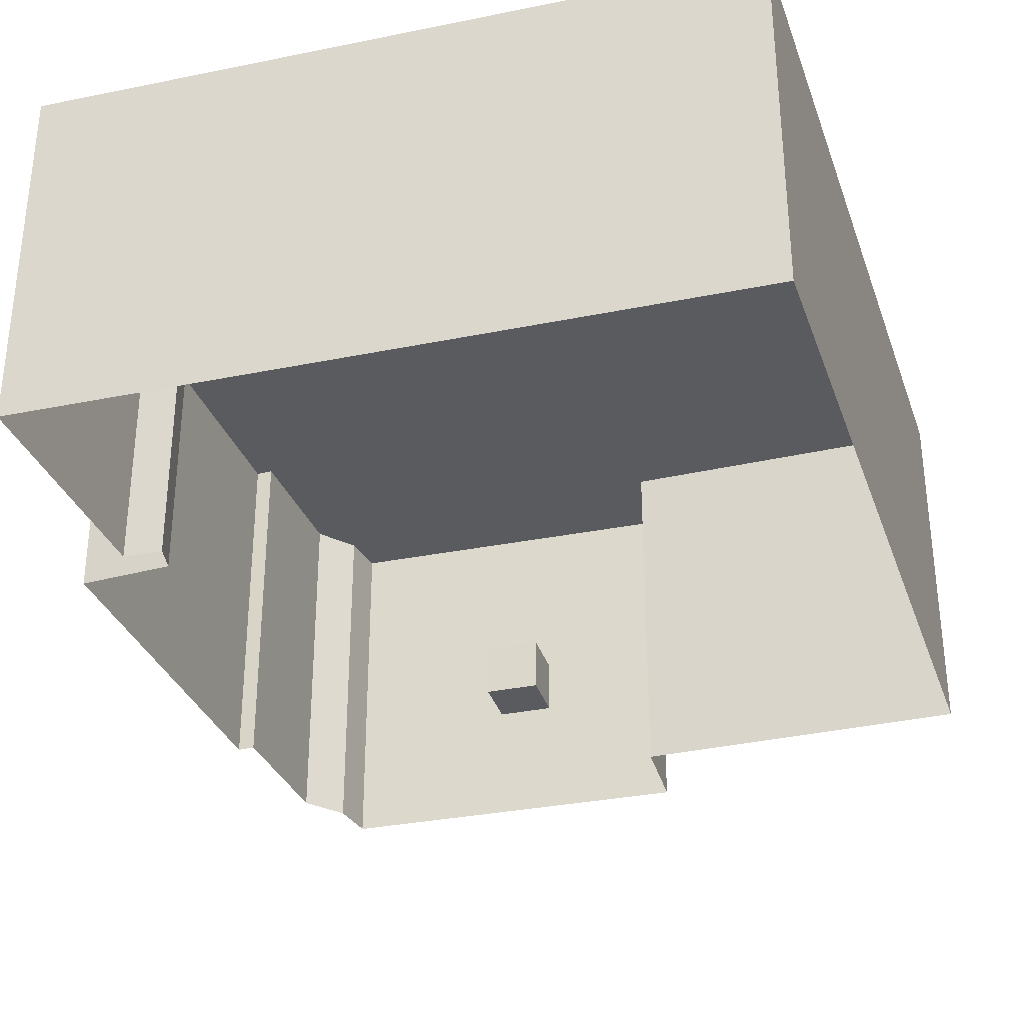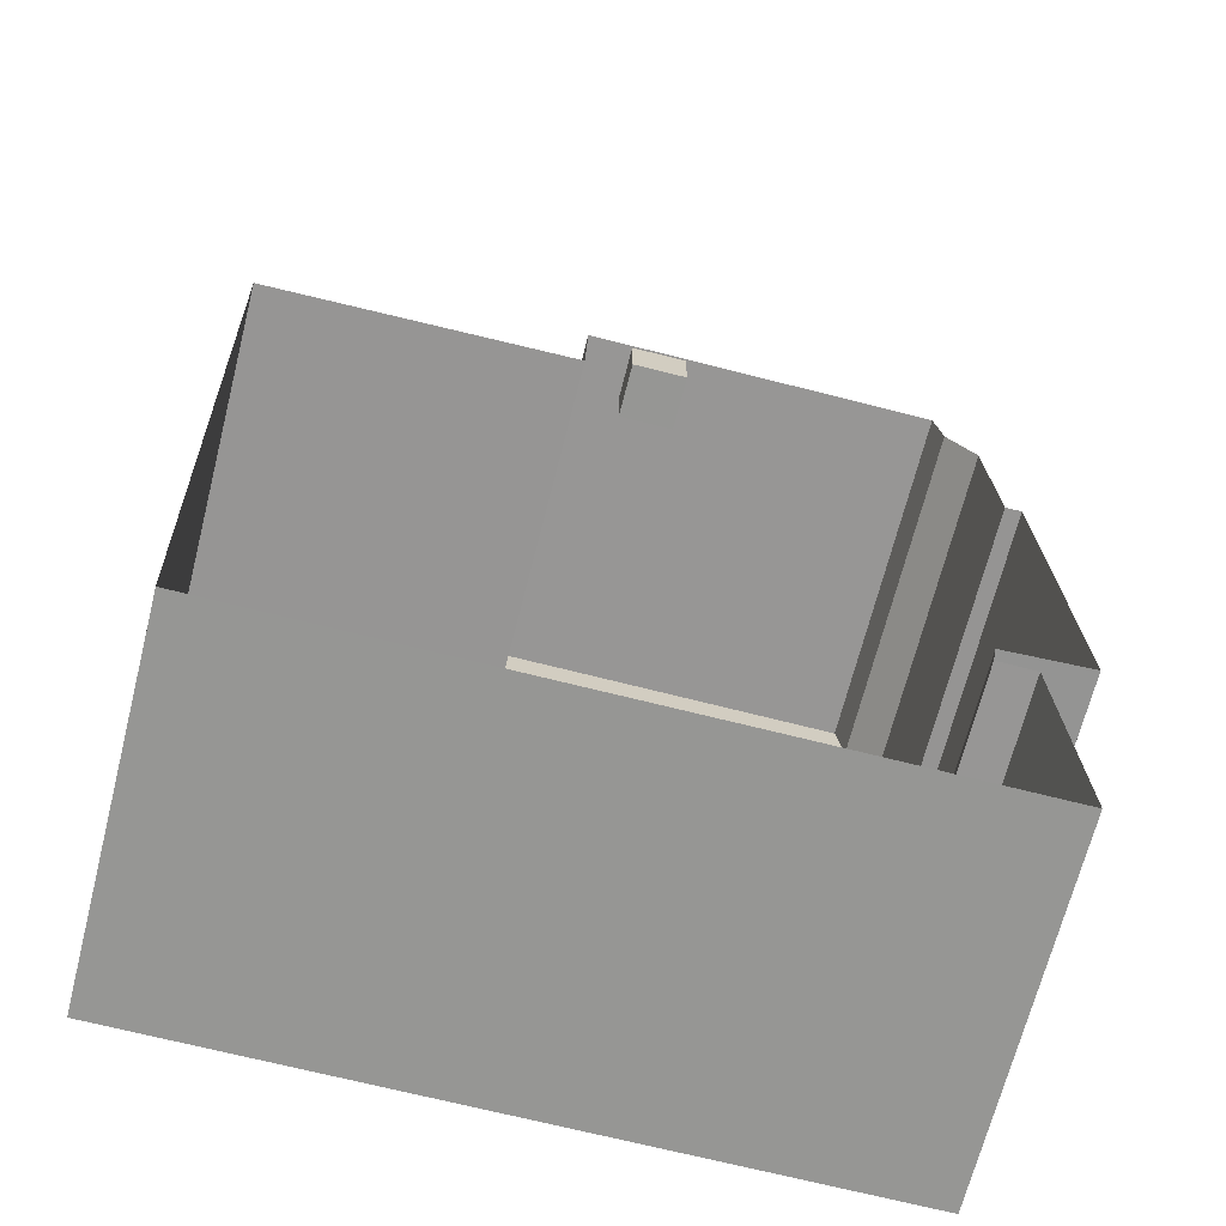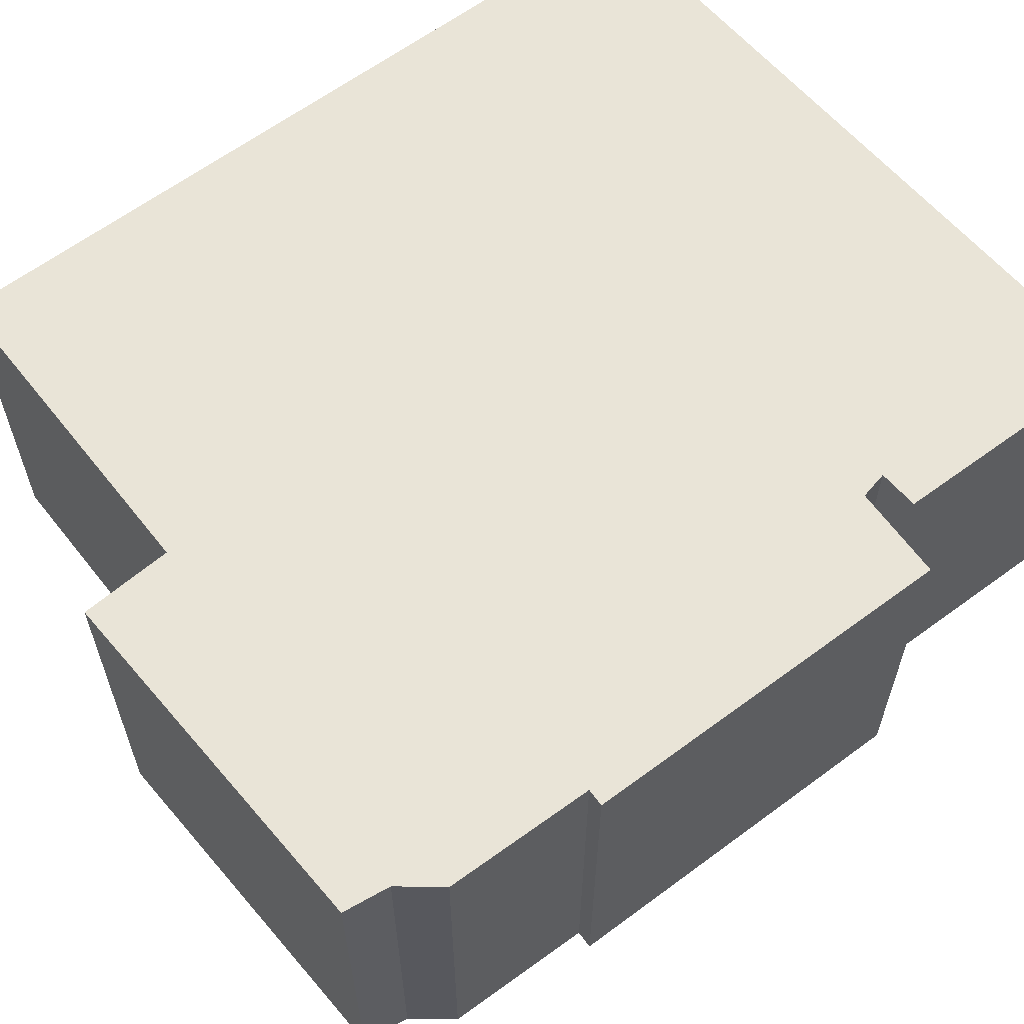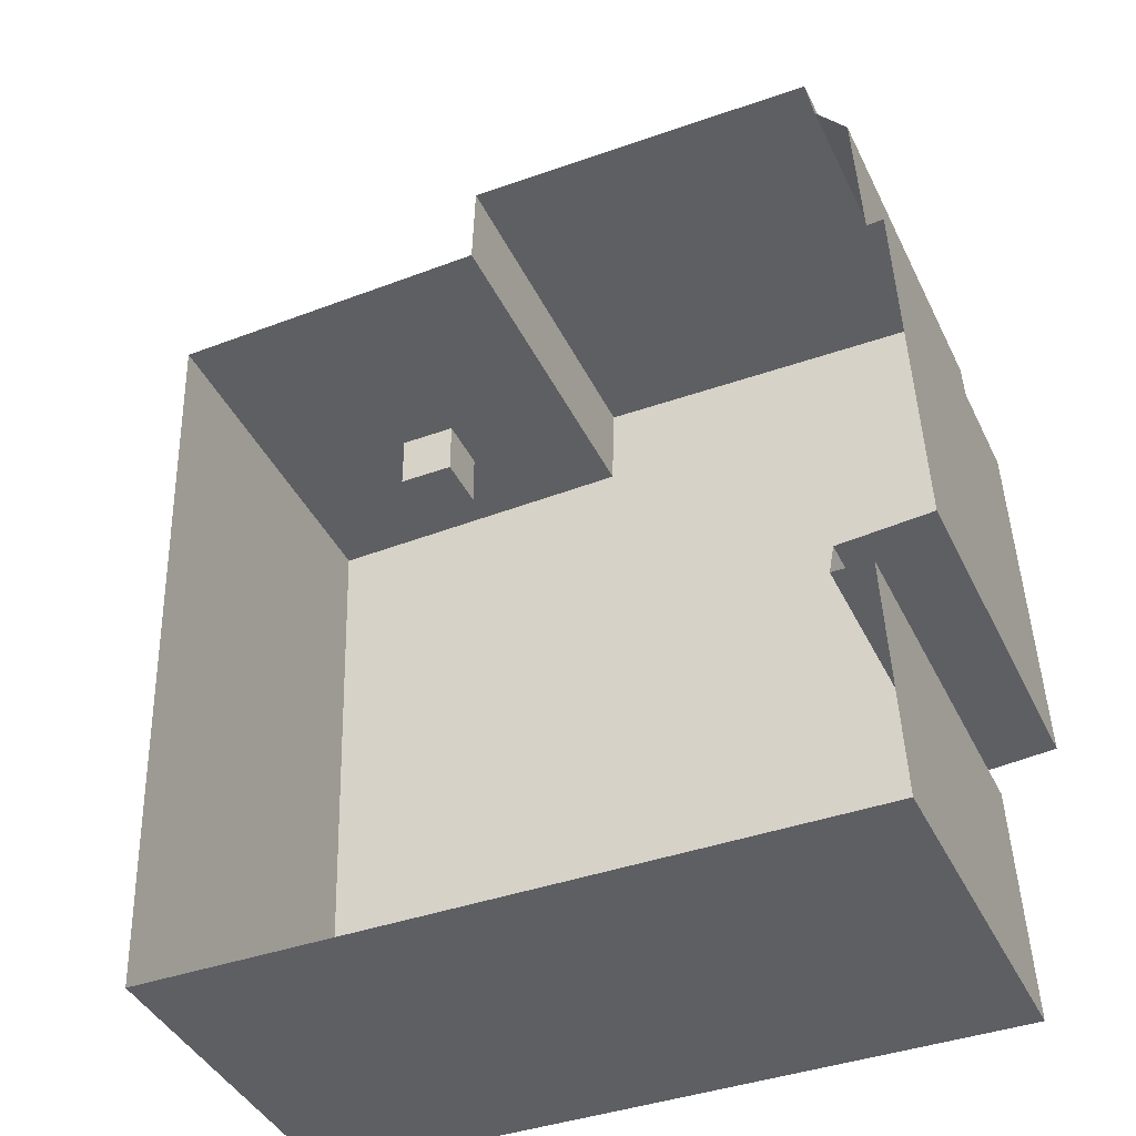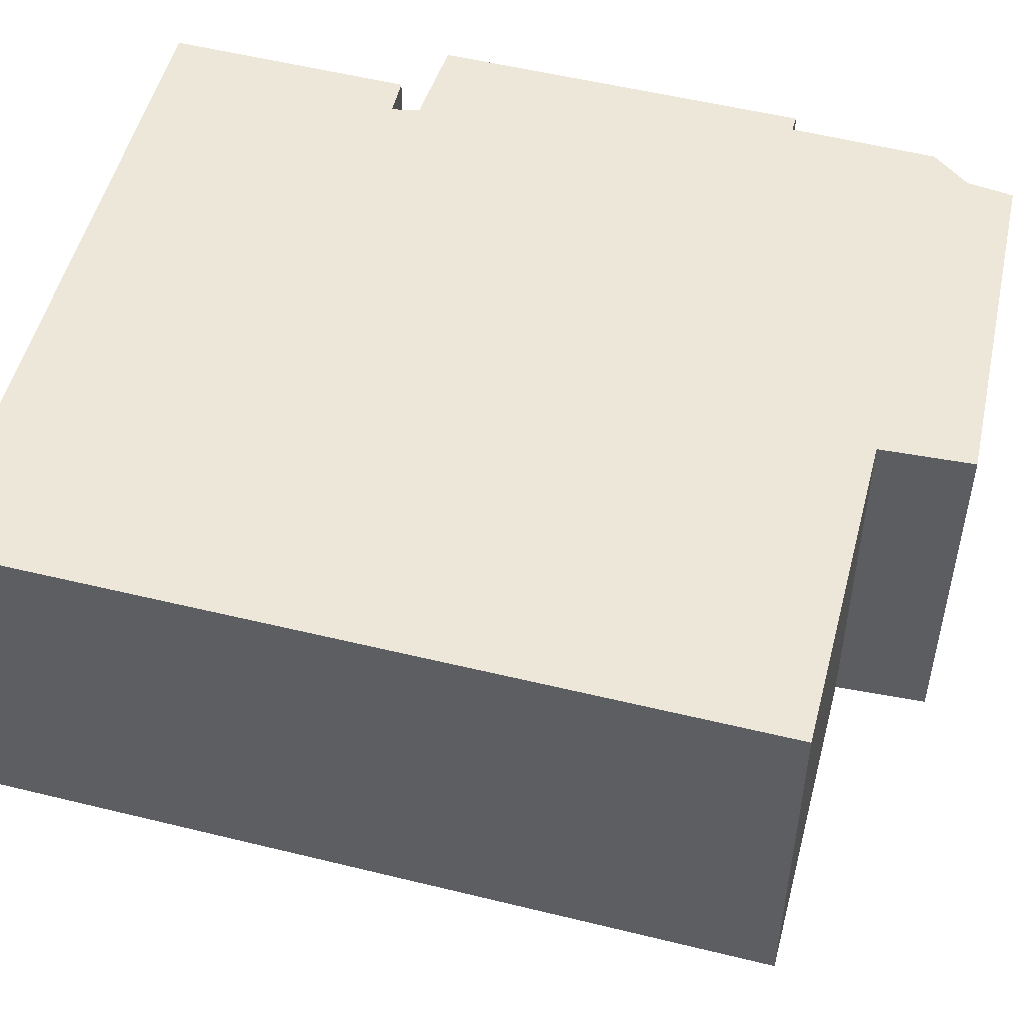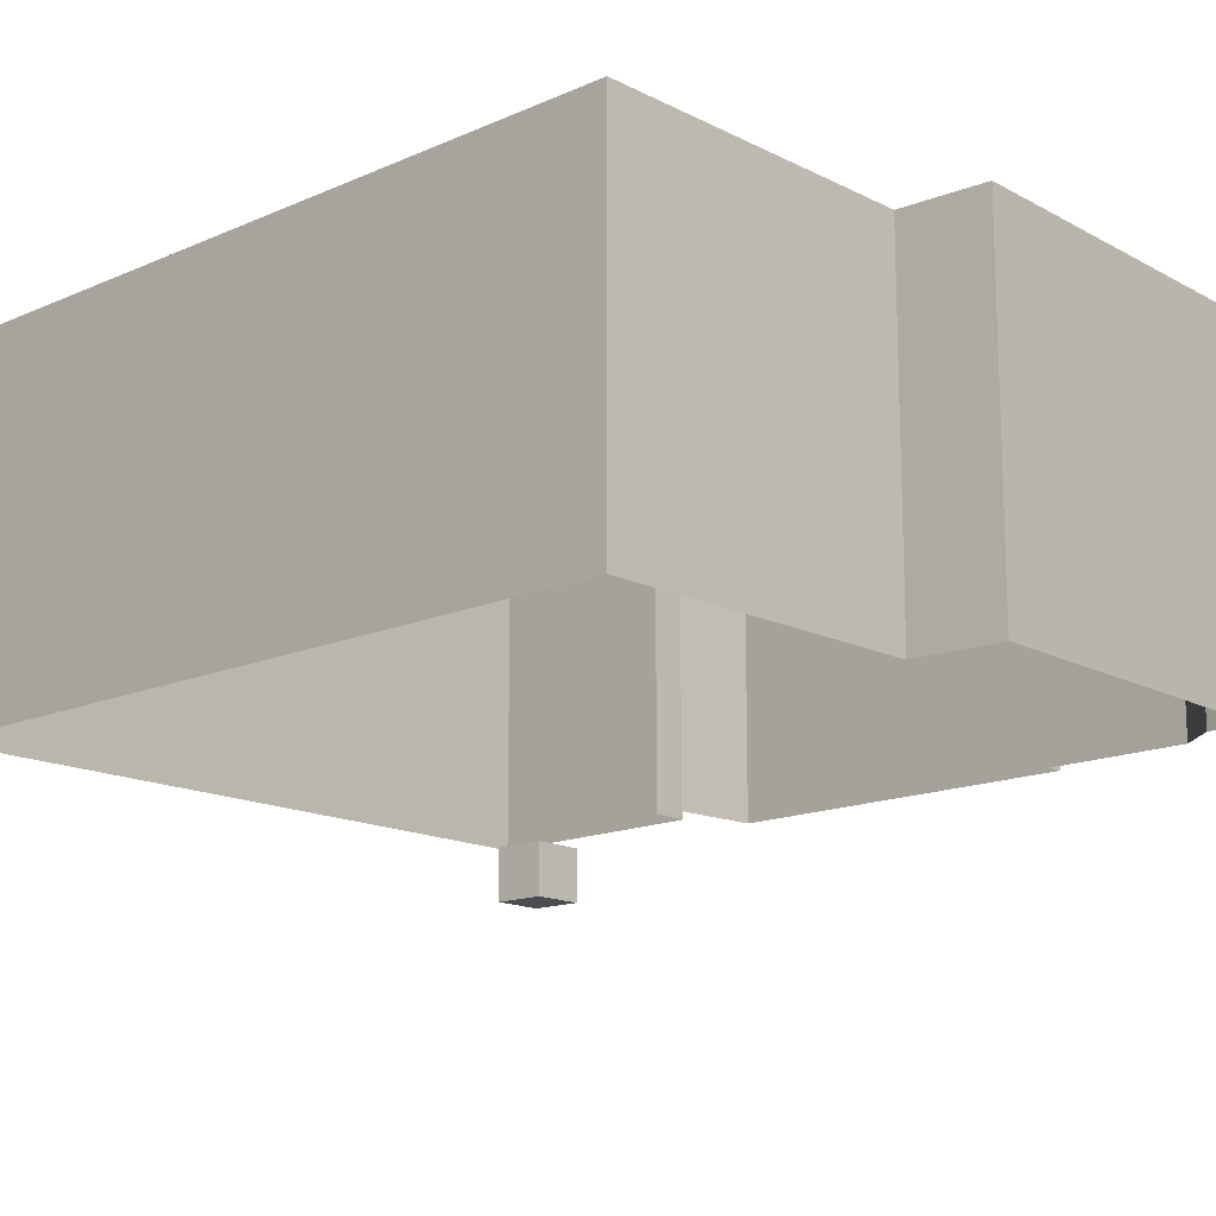
<metadata>
{"format":"obj","ext":"obj","renderer":"f3d","projection":"perspective","resolution":1024,"background":"white","views":[{"elev":-32.9,"azim":-163.8,"up":"+Y"},{"elev":-67.7,"azim":-14.2,"up":"+Z"},{"elev":61.1,"azim":50.5,"up":"+Y"},{"elev":-40.7,"azim":24.0,"up":"+Z"},{"elev":49.9,"azim":-76.6,"up":"+Y"},{"elev":-14.8,"azim":-48.4,"up":"+Y"}]}
</metadata>
<code>
g Cube
v -1 1 -1
v 1 1 1
v 1 1 -1
v -1 -1 1
v 1 -1 1
v -1 1 1
v -1 -1 -1
v 1 -1 -1
f 1 2 3
f 2 4 5
f 6 7 4
f 8 4 7
f 3 5 8
f 1 8 7
f 1 6 2
f 2 6 4
f 6 1 7
f 8 5 4
f 3 2 5
f 1 3 8
g map_20.osm_buildings
v 17.07 4.915 11.52
v 16.33 20.6 11.48
v 16.33 4.915 11.48
v 17.74 4.915 -4.45
v 17.07 20.6 11.52
v 13.77 4.915 -4.75
v 17.74 20.6 -4.45
v 13.56 4.915 -5.93
v 13.77 20.6 -4.75
v 15.26 4.915 -5.964
v 13.56 20.6 -5.93
v 15.75 4.915 -16.54
v 15.26 20.6 -5.964
v -14.7 4.915 -16.29
v 15.75 20.6 -16.54
v -15.71 4.915 17.31
v -14.7 20.6 -16.29
v -1.445 4.915 17.65
v -15.71 20.6 17.31
v -1.332 4.915 21.54
v -1.445 20.6 17.65
v 14.3 4.915 21.31
v -1.332 20.6 21.54
v 14.64 4.915 19.34
v 14.3 20.6 21.31
v 15.99 4.915 17.75
v 14.64 20.6 19.34
v 15.99 20.6 17.75
f 9 10 11
f 12 13 9
f 14 15 12
f 16 17 14
f 18 19 16
f 20 21 18
f 22 23 20
f 24 25 22
f 26 27 24
f 28 29 26
f 30 31 28
f 32 33 30
f 34 35 32
f 11 36 34
f 9 13 10
f 12 15 13
f 14 17 15
f 16 19 17
f 18 21 19
f 20 23 21
f 22 25 23
f 24 27 25
f 26 29 27
f 28 31 29
f 30 33 31
f 32 35 33
f 34 36 35
f 11 10 36
f 19 23 25
f 10 13 15
f 10 15 17
f 35 36 10
f 31 33 29
f 33 35 29
f 25 27 29
f 35 10 29
f 10 17 29
f 19 21 23
f 17 19 25
f 29 17 25

</code>
